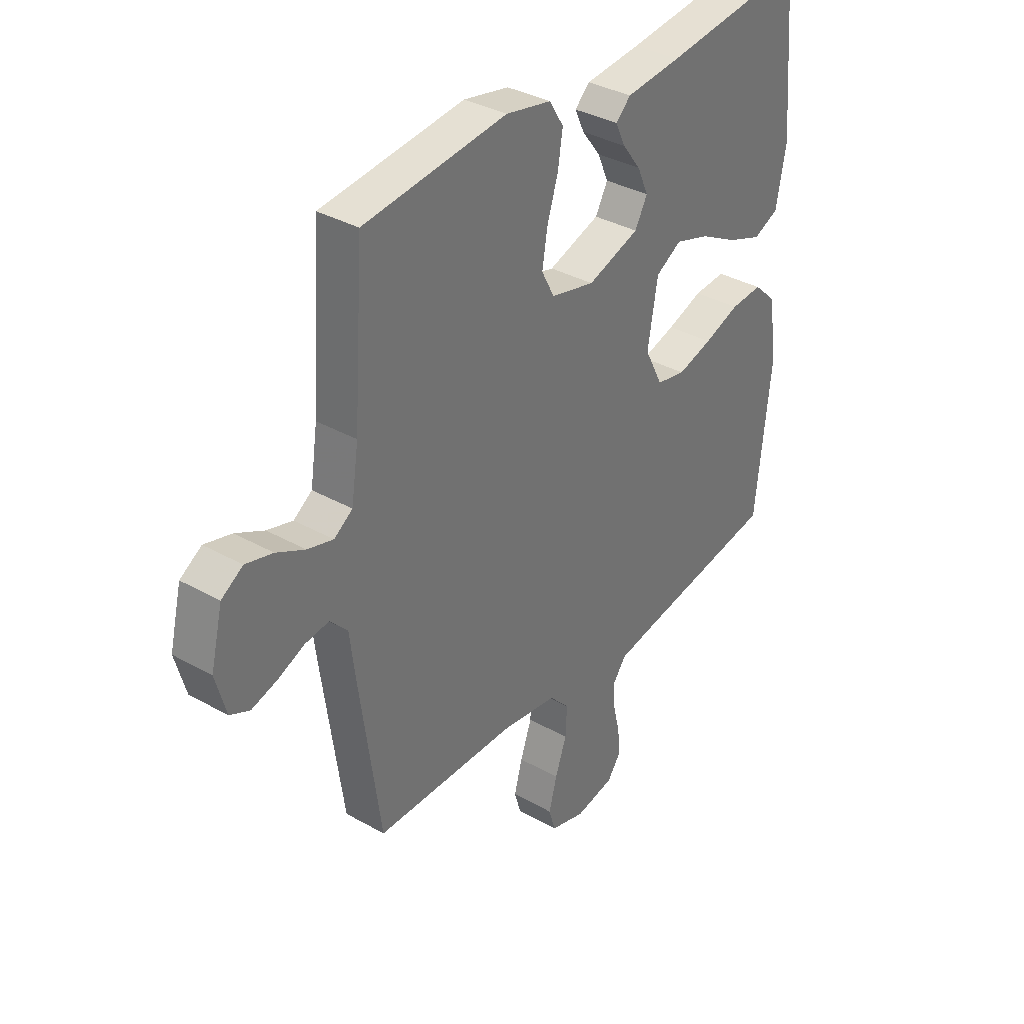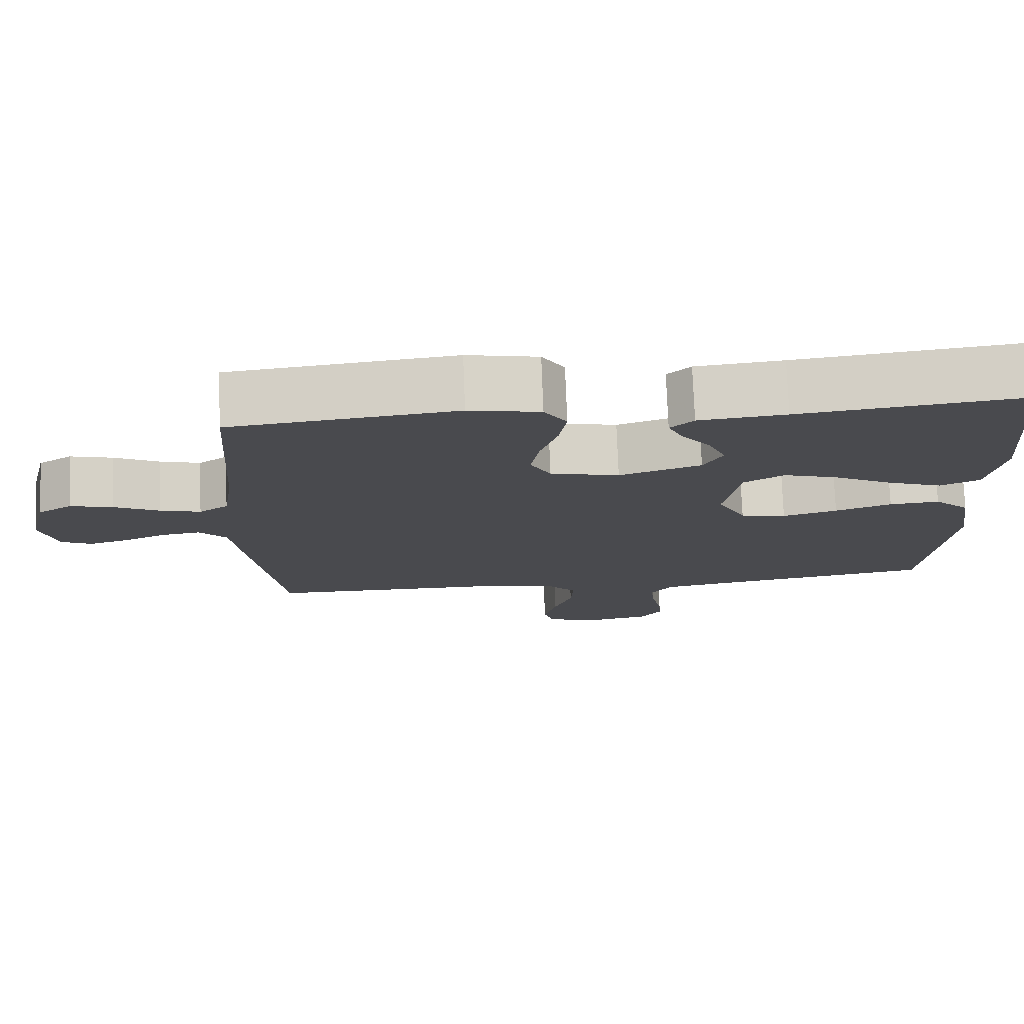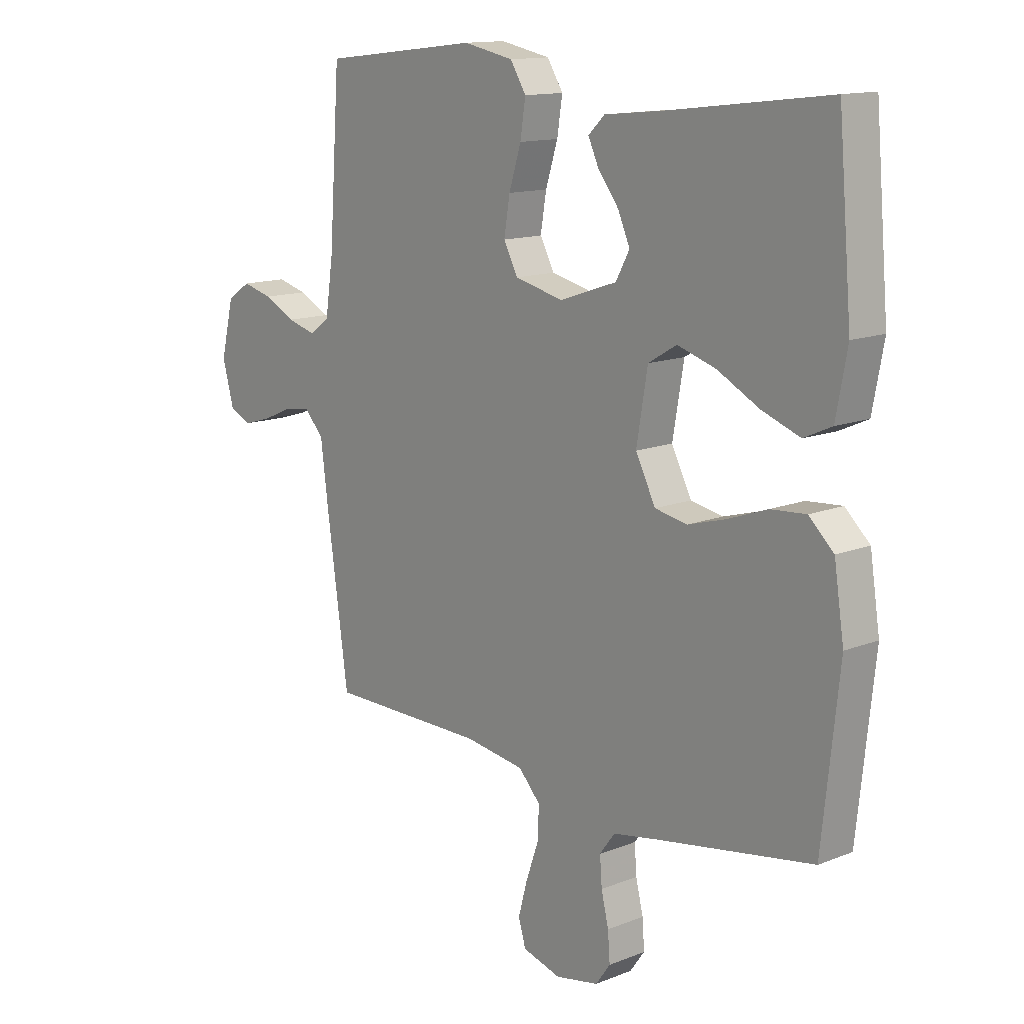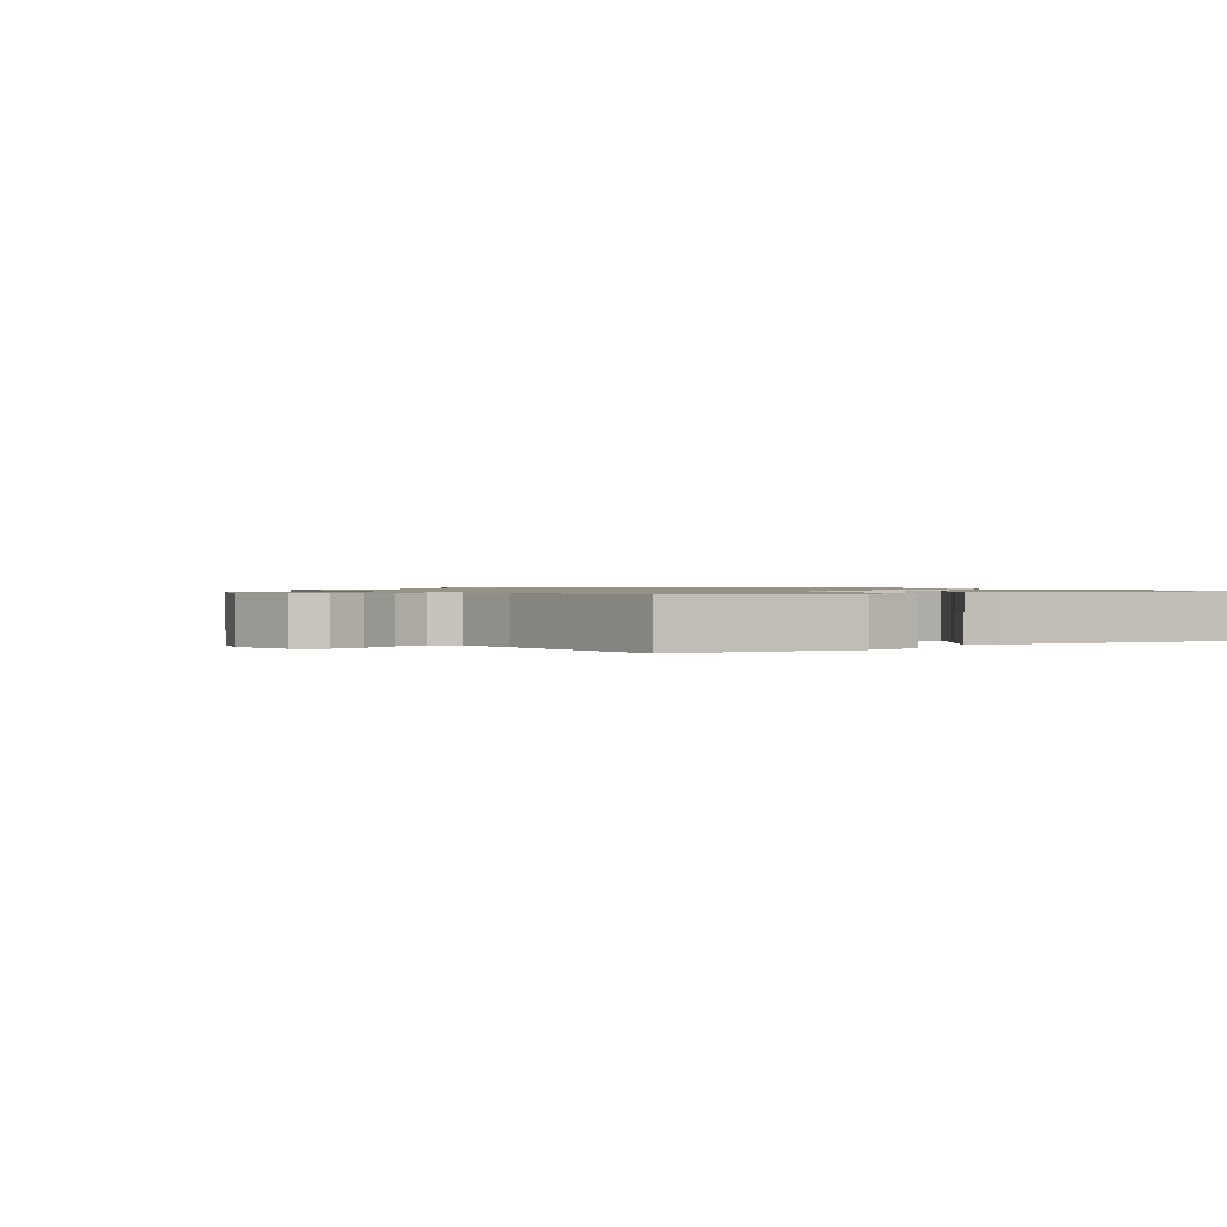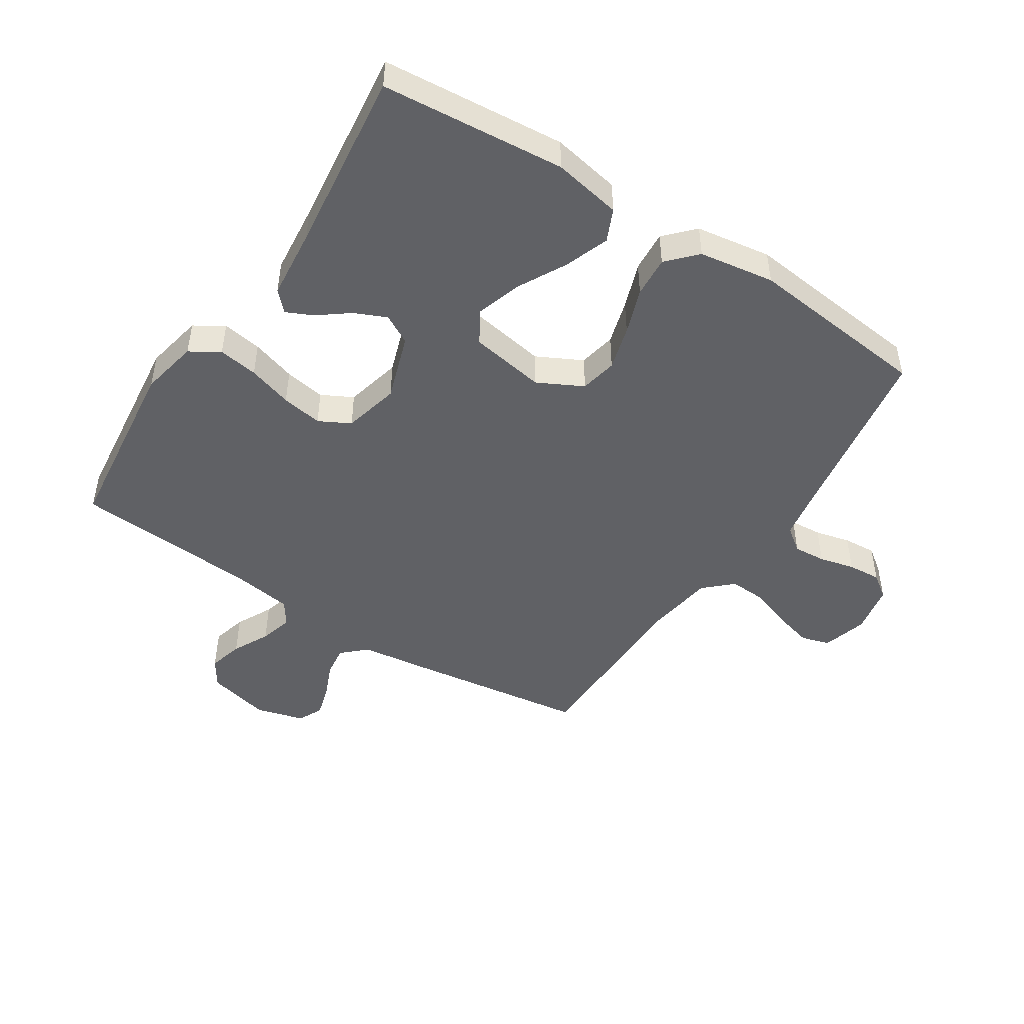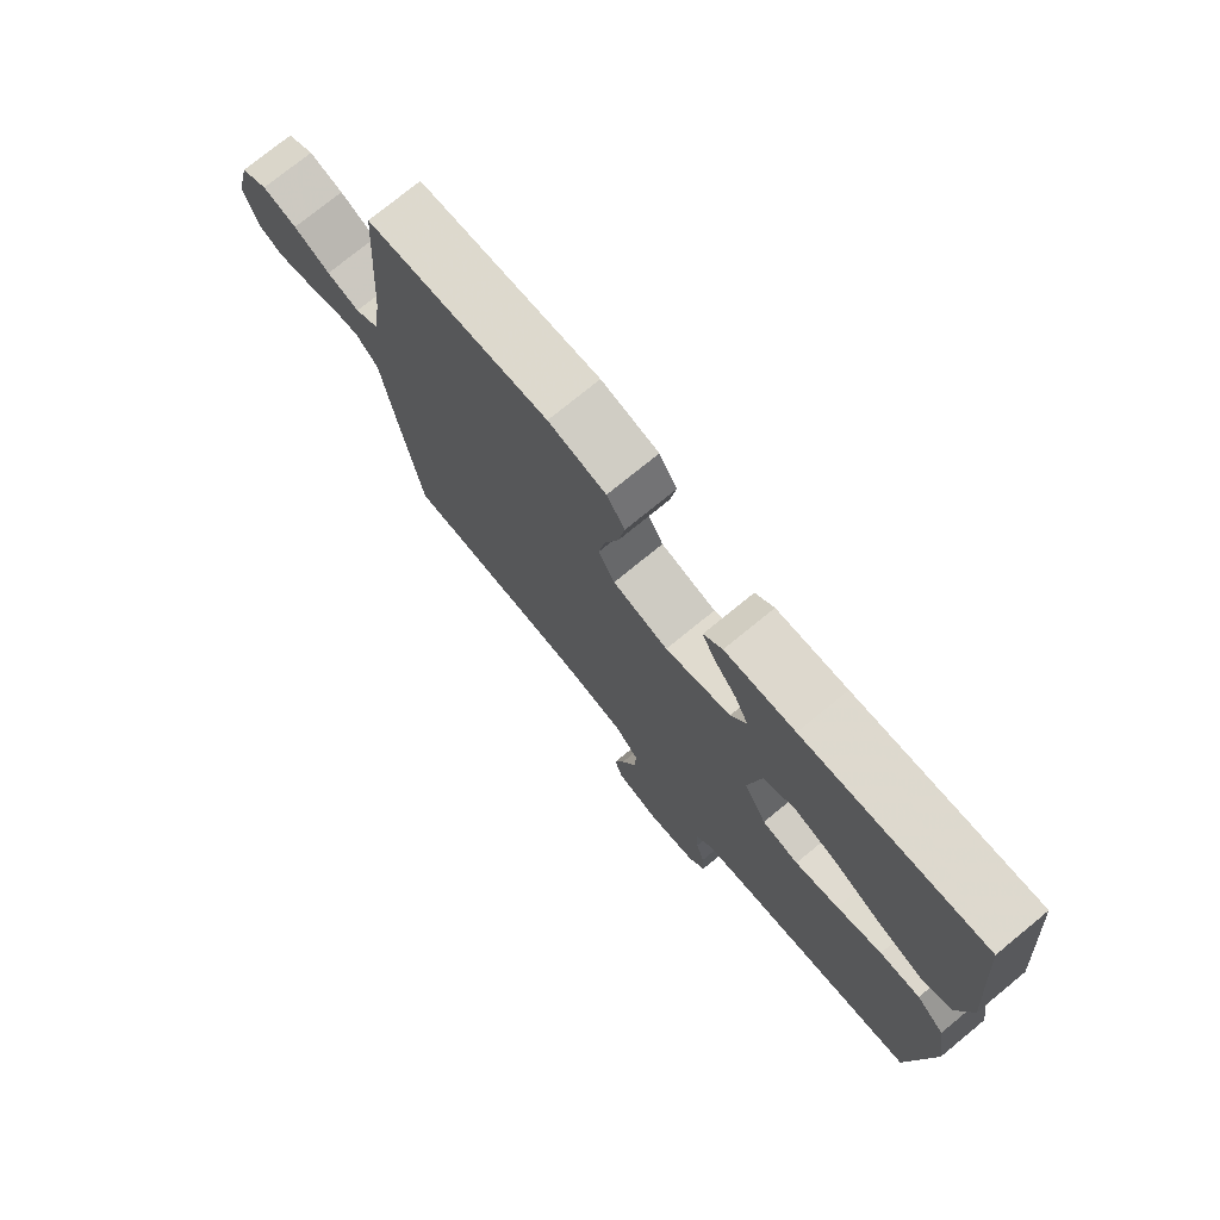
<metadata>
{"format":"obj","ext":"obj","renderer":"f3d","projection":"perspective","resolution":1024,"background":"white","views":[{"elev":35.3,"azim":-53.1,"up":"+Z"},{"elev":76.5,"azim":-2.2,"up":"+Z"},{"elev":13.5,"azim":48.3,"up":"+Z"},{"elev":1.0,"azim":-32.7,"up":"+Y"},{"elev":-47.4,"azim":57.0,"up":"+Y"},{"elev":75.4,"azim":50.7,"up":"+Z"}]}
</metadata>
<code>
v -0.5 0.07 0.5
v -0.2 0.07 0.535
v -0.105 0.07 0.516
v -0.075 0.07 0.468
v -0.085 0.07 0.403
v -0.108 0.07 0.33
v -0.119 0.07 0.263
v -0.092 0.07 0.212
v 0 0.07 0.19
v 0.109 0.07 0.227
v 0.135 0.07 0.275
v 0.112 0.07 0.327
v 0.073 0.07 0.378
v 0.053 0.07 0.421
v 0.084 0.07 0.451
v 0.2 0.07 0.463
v 0.5 0.07 0.5
v 0.526 0.07 0.2
v 0.505 0.07 0.088
v 0.452 0.07 0.064
v 0.379 0.07 0.091
v 0.3 0.07 0.133
v 0.227 0.07 0.156
v 0.173 0.07 0.124
v 0.152 0.07 0
v 0.19 0.07 -0.074
v 0.251 0.07 -0.086
v 0.324 0.07 -0.065
v 0.399 0.07 -0.038
v 0.466 0.07 -0.033
v 0.513 0.07 -0.077
v 0.532 0.07 -0.2
v 0.5 0.07 -0.5
v 0.2 0.07 -0.55
v 0.117 0.07 -0.565
v 0.088 0.07 -0.604
v 0.092 0.07 -0.657
v 0.106 0.07 -0.715
v 0.11 0.07 -0.769
v 0.082 0.07 -0.808
v 0 0.07 -0.824
v -0.073 0.07 -0.803
v -0.087 0.07 -0.756
v -0.07 0.07 -0.693
v -0.046 0.07 -0.625
v -0.043 0.07 -0.564
v -0.085 0.07 -0.519
v -0.2 0.07 -0.502
v -0.5 0.07 -0.5
v -0.542 0.07 -0.2
v -0.556 0.07 -0.091
v -0.593 0.07 -0.052
v -0.643 0.07 -0.059
v -0.699 0.07 -0.083
v -0.753 0.07 -0.099
v -0.794 0.07 -0.08
v -0.816 0.07 0
v -0.791 0.07 0.103
v -0.746 0.07 0.132
v -0.689 0.07 0.117
v -0.629 0.07 0.087
v -0.575 0.07 0.072
v -0.536 0.07 0.099
v -0.521 0.07 0.2
v -0.5 0 0.5
v -0.2 0 0.535
v -0.105 0 0.516
v -0.075 0 0.468
v -0.085 0 0.403
v -0.108 0 0.33
v -0.119 0 0.263
v -0.092 0 0.212
v 0 0 0.19
v 0.109 0 0.227
v 0.135 0 0.275
v 0.112 0 0.327
v 0.073 0 0.378
v 0.053 0 0.421
v 0.084 0 0.451
v 0.2 0 0.463
v 0.5 0 0.5
v 0.526 0 0.2
v 0.505 0 0.088
v 0.452 0 0.064
v 0.379 0 0.091
v 0.3 0 0.133
v 0.227 0 0.156
v 0.173 0 0.124
v 0.152 0 0
v 0.19 0 -0.074
v 0.251 0 -0.086
v 0.324 0 -0.065
v 0.399 0 -0.038
v 0.466 0 -0.033
v 0.513 0 -0.077
v 0.532 0 -0.2
v 0.5 0 -0.5
v 0.2 0 -0.55
v 0.117 0 -0.565
v 0.088 0 -0.604
v 0.092 0 -0.657
v 0.106 0 -0.715
v 0.11 0 -0.769
v 0.082 0 -0.808
v 0 0 -0.824
v -0.073 0 -0.803
v -0.087 0 -0.756
v -0.07 0 -0.693
v -0.046 0 -0.625
v -0.043 0 -0.564
v -0.085 0 -0.519
v -0.2 0 -0.502
v -0.5 0 -0.5
v -0.542 0 -0.2
v -0.556 0 -0.091
v -0.593 0 -0.052
v -0.643 0 -0.059
v -0.699 0 -0.083
v -0.753 0 -0.099
v -0.794 0 -0.08
v -0.816 0 0
v -0.791 0 0.103
v -0.746 0 0.132
v -0.689 0 0.117
v -0.629 0 0.087
v -0.575 0 0.072
v -0.536 0 0.099
v -0.521 0 0.2
f 59 60 61
f 58 59 61
f 57 58 61
f 56 57 61
f 55 56 61
f 54 55 61
f 53 54 61
f 52 53 61 62
f 51 52 62 63
f 51 63 64
f 50 51 64
f 49 50 64
f 48 49 64
f 43 44 45
f 42 43 45
f 41 42 45
f 40 41 45
f 39 40 45
f 38 39 45
f 37 38 45
f 36 37 45 46
f 35 36 46 47
f 32 33 34
f 31 32 34
f 30 31 34
f 29 30 34
f 28 29 34
f 34 35 47
f 28 34 47
f 27 28 47
f 20 21 22
f 19 20 22
f 18 19 22
f 17 18 22
f 16 17 22
f 15 16 22
f 14 15 22
f 13 14 22
f 12 13 22
f 11 12 22 23
f 10 11 23 24
f 4 5 6
f 3 4 6
f 2 3 6
f 1 2 6
f 64 1 6
f 64 6 7
f 48 64 7 8
f 26 27 47 48
f 48 8 9
f 26 48 9
f 25 26 9
f 9 10 24 25
f 125 124 123
f 125 123 122
f 125 122 121
f 125 121 120
f 125 120 119
f 125 119 118
f 125 118 117
f 126 125 117 116
f 127 126 116 115
f 128 127 115
f 128 115 114
f 128 114 113
f 128 113 112
f 109 108 107
f 109 107 106
f 109 106 105
f 109 105 104
f 109 104 103
f 109 103 102
f 109 102 101
f 110 109 101 100
f 111 110 100 99
f 98 97 96
f 98 96 95
f 98 95 94
f 98 94 93
f 98 93 92
f 111 99 98
f 111 98 92
f 111 92 91
f 86 85 84
f 86 84 83
f 86 83 82
f 86 82 81
f 86 81 80
f 86 80 79
f 86 79 78
f 86 78 77
f 86 77 76
f 87 86 76 75
f 88 87 75 74
f 70 69 68
f 70 68 67
f 70 67 66
f 70 66 65
f 70 65 128
f 71 70 128
f 72 71 128 112
f 112 111 91 90
f 73 72 112
f 73 112 90
f 73 90 89
f 89 88 74 73
f 1 65 66 2
f 2 66 67 3
f 3 67 68 4
f 4 68 69 5
f 5 69 70 6
f 6 70 71 7
f 7 71 72 8
f 8 72 73 9
f 9 73 74 10
f 10 74 75 11
f 11 75 76 12
f 12 76 77 13
f 13 77 78 14
f 14 78 79 15
f 15 79 80 16
f 16 80 81 17
f 17 81 82 18
f 18 82 83 19
f 19 83 84 20
f 20 84 85 21
f 21 85 86 22
f 22 86 87 23
f 23 87 88 24
f 24 88 89 25
f 25 89 90 26
f 26 90 91 27
f 27 91 92 28
f 28 92 93 29
f 29 93 94 30
f 30 94 95 31
f 31 95 96 32
f 32 96 97 33
f 33 97 98 34
f 34 98 99 35
f 35 99 100 36
f 36 100 101 37
f 37 101 102 38
f 38 102 103 39
f 39 103 104 40
f 40 104 105 41
f 41 105 106 42
f 42 106 107 43
f 43 107 108 44
f 44 108 109 45
f 45 109 110 46
f 46 110 111 47
f 47 111 112 48
f 48 112 113 49
f 49 113 114 50
f 50 114 115 51
f 51 115 116 52
f 52 116 117 53
f 53 117 118 54
f 54 118 119 55
f 55 119 120 56
f 56 120 121 57
f 57 121 122 58
f 58 122 123 59
f 59 123 124 60
f 60 124 125 61
f 61 125 126 62
f 62 126 127 63
f 63 127 128 64
f 64 128 65 1

</code>
